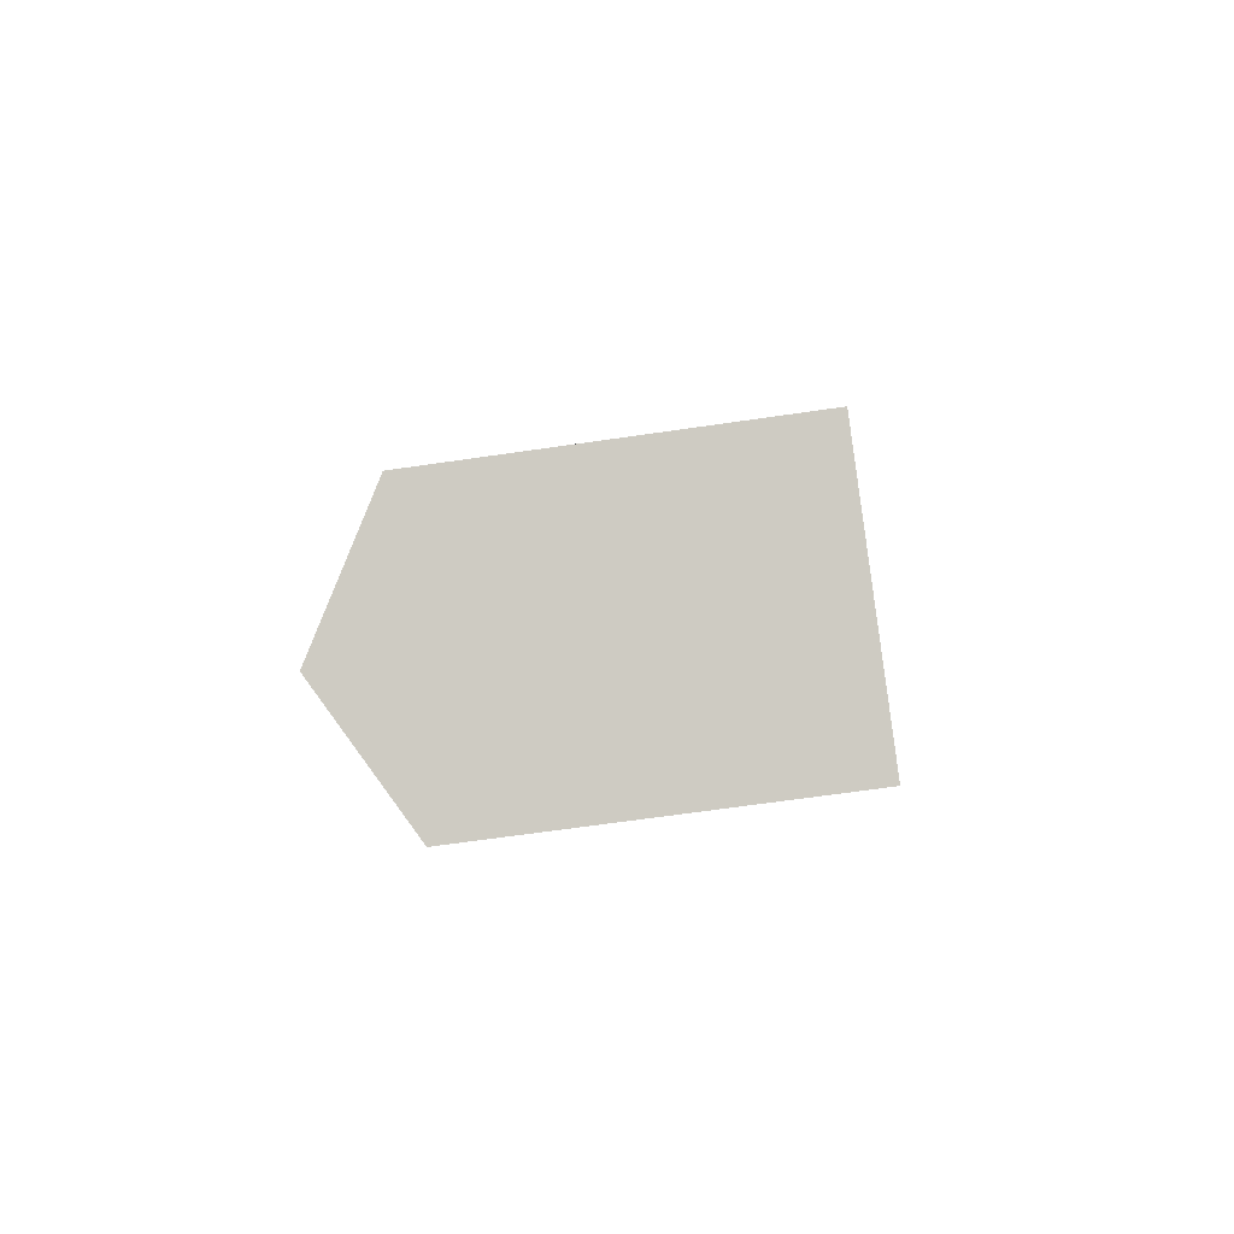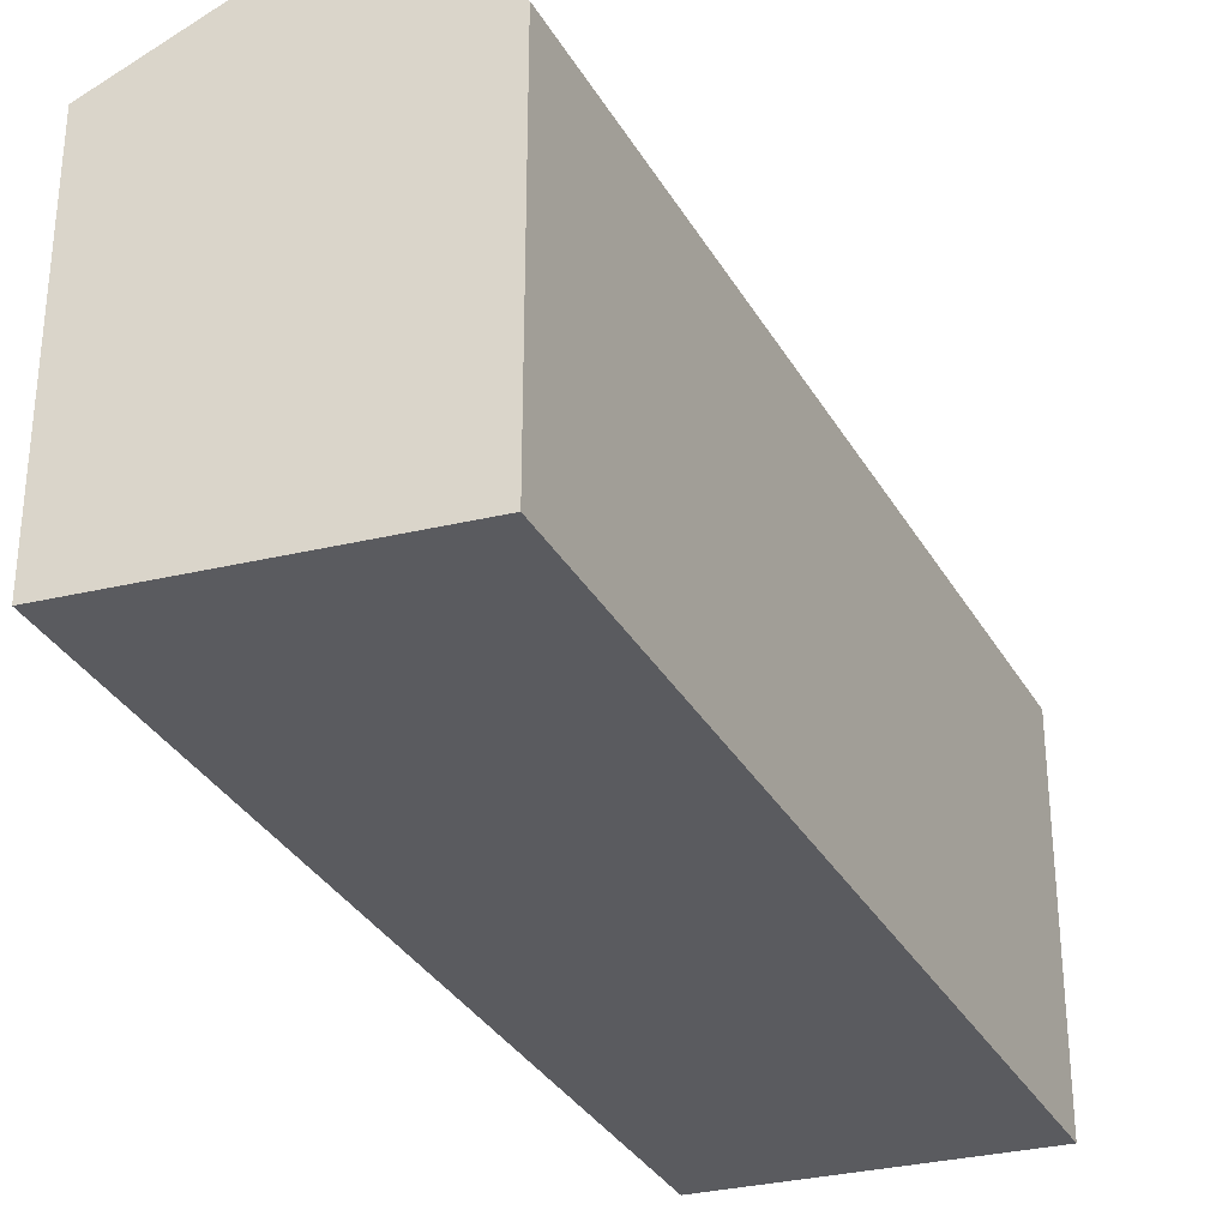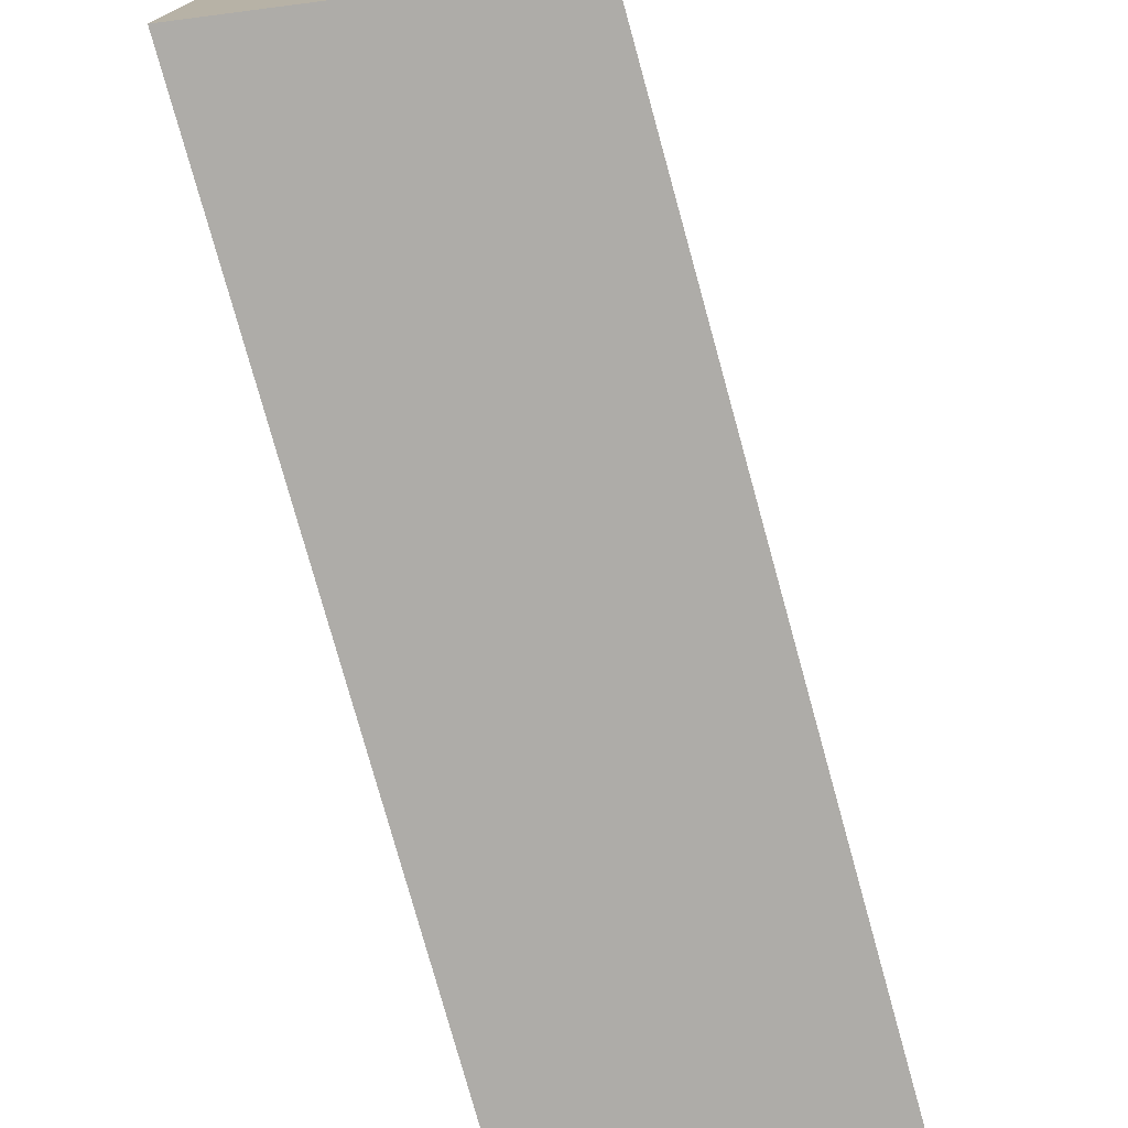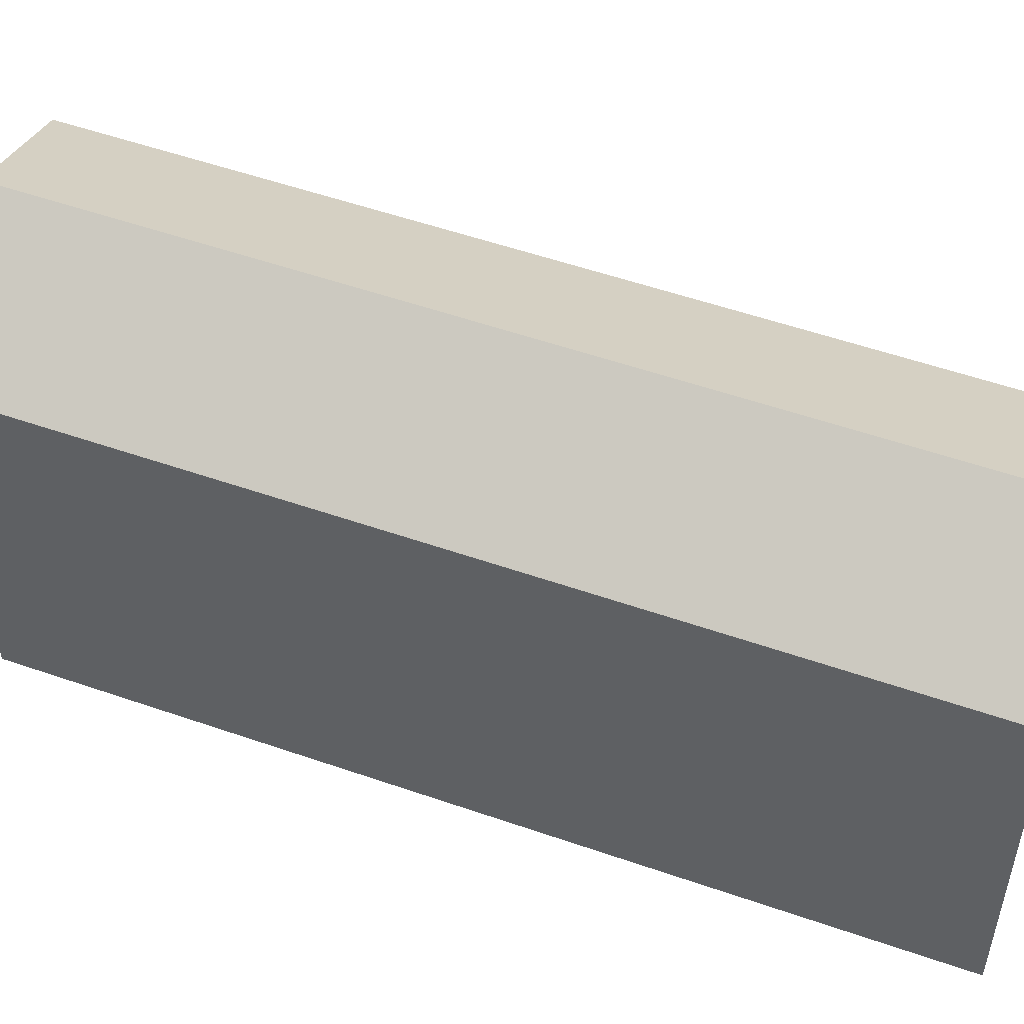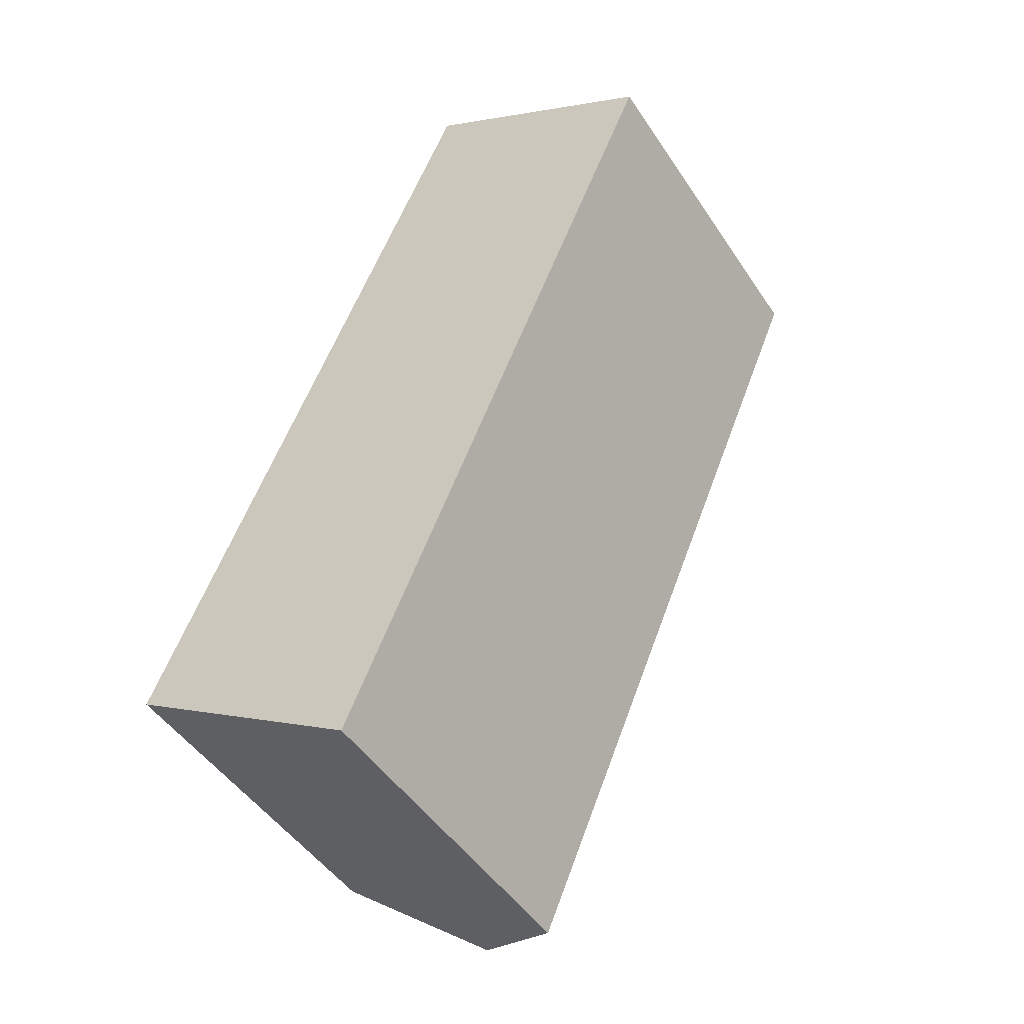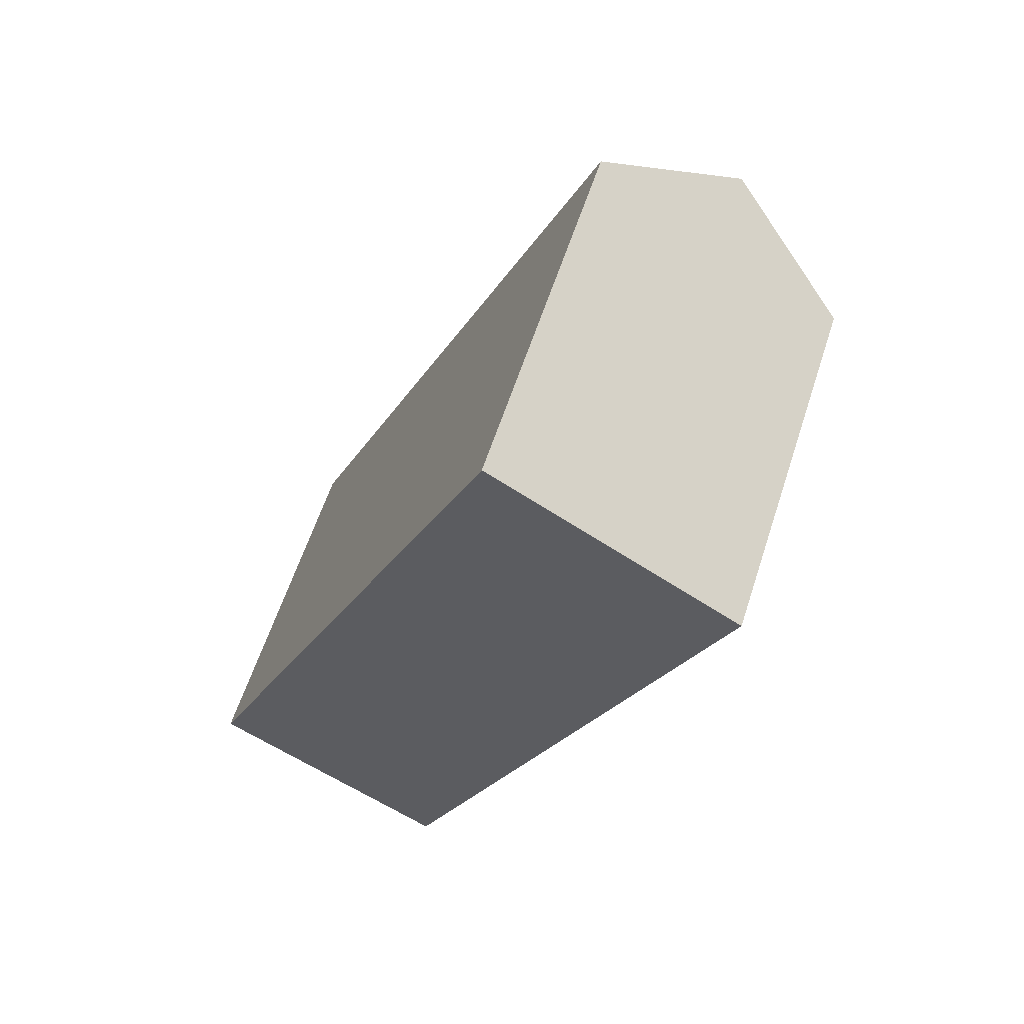
<metadata>
{"format":"obj","ext":"obj","renderer":"f3d","projection":"perspective","resolution":1024,"background":"white","views":[{"elev":-65.5,"azim":-81.6,"up":"+Z"},{"elev":-33.4,"azim":-131.1,"up":"+Y"},{"elev":-76.9,"azim":38.5,"up":"+Y"},{"elev":53.6,"azim":133.5,"up":"+Y"},{"elev":-47.5,"azim":31.9,"up":"+Z"},{"elev":60.6,"azim":18.0,"up":"+Z"}]}
</metadata>
<code>
v  0 0 0
v  25.39 -1.698e-15 27.72
v  14.6 -2.097e-15 34.25
v  10.79 3.995e-16 -6.525
v  25.39 15.57 27.72
v  14.6 15.57 34.25
v  20 19.11 30.99
v  0.0003327 15.57 -0.0004939
v  10.79 15.57 -6.525
v  5.396 19.11 -3.263
g defaultobject
f 1 2 3
f 2 1 4
f 5 3 2
f 3 5 6
f 6 5 7
f 6 1 3
f 1 6 8
f 8 4 1
f 4 8 9
f 9 8 10
f 4 5 2
f 5 4 9
f 8 7 10
f 7 8 6
f 10 5 9
f 5 10 7

</code>
